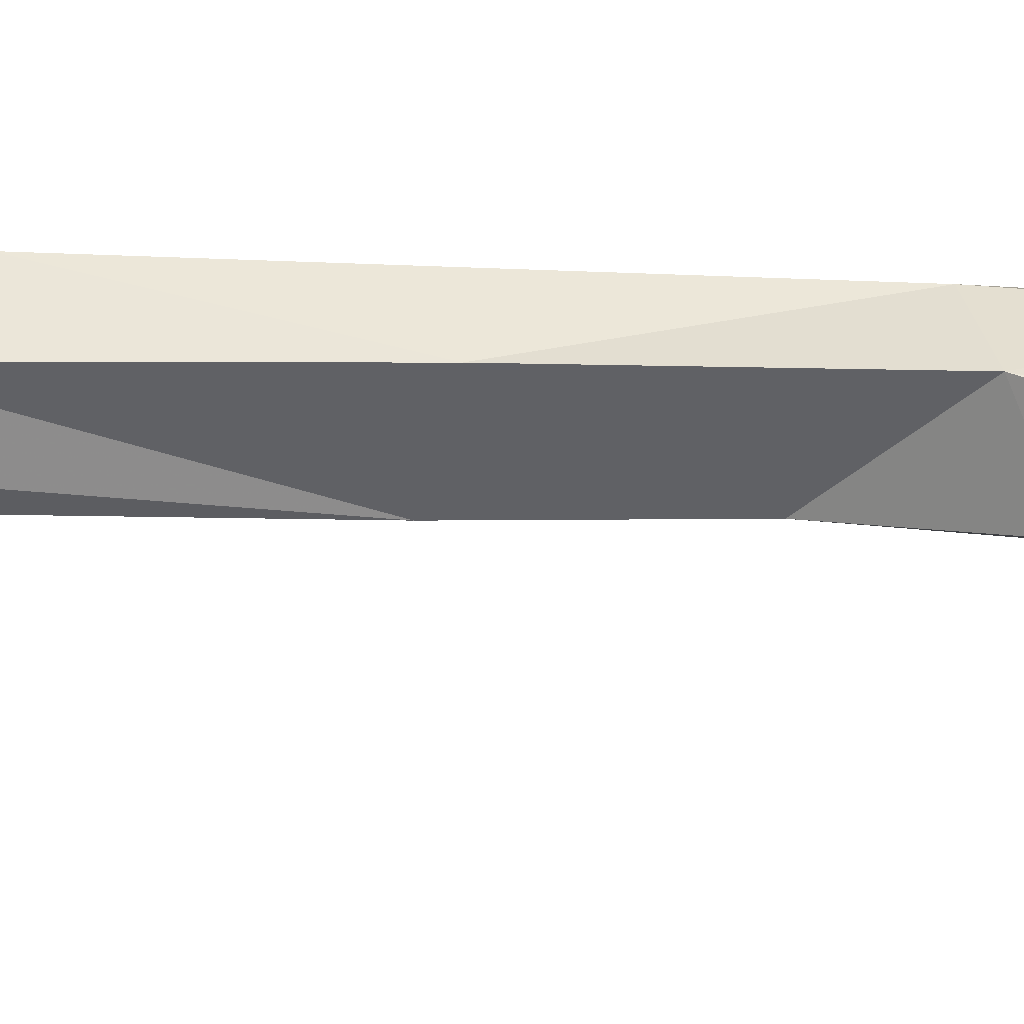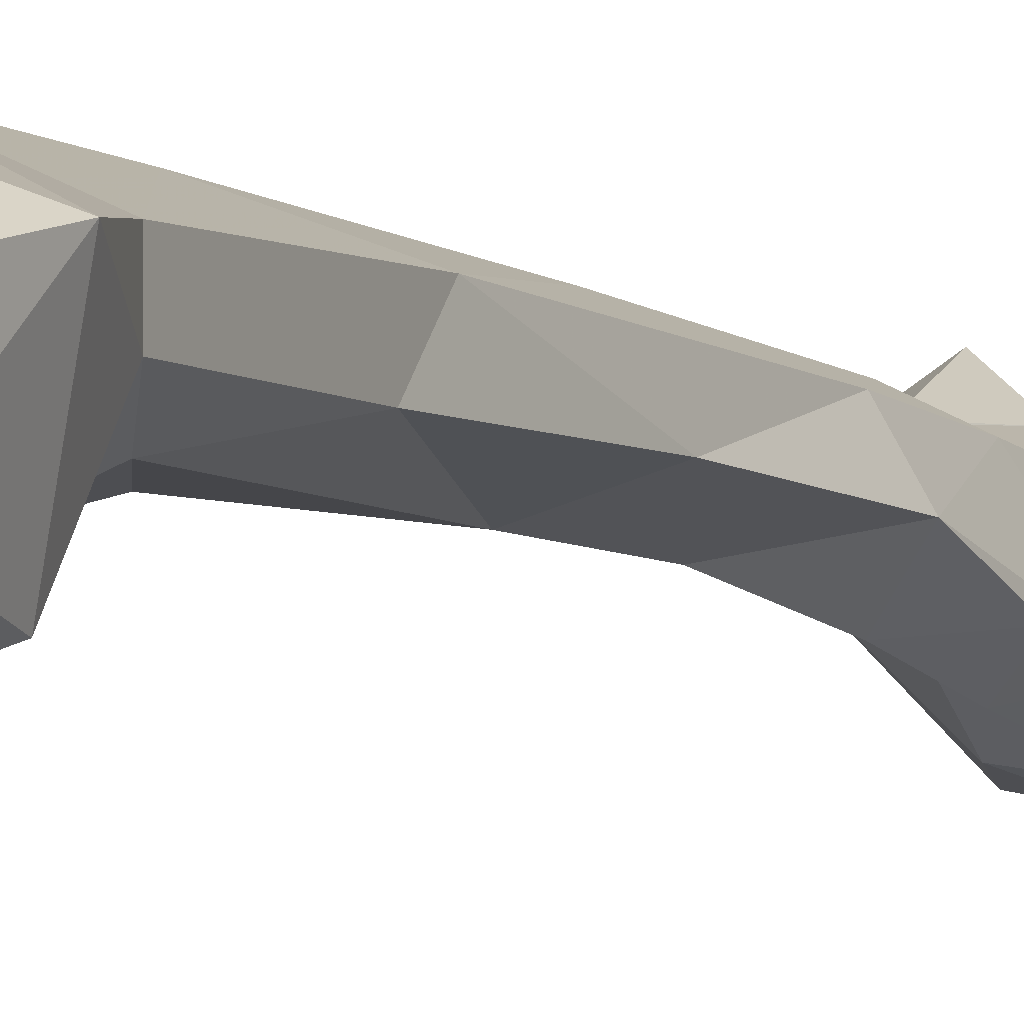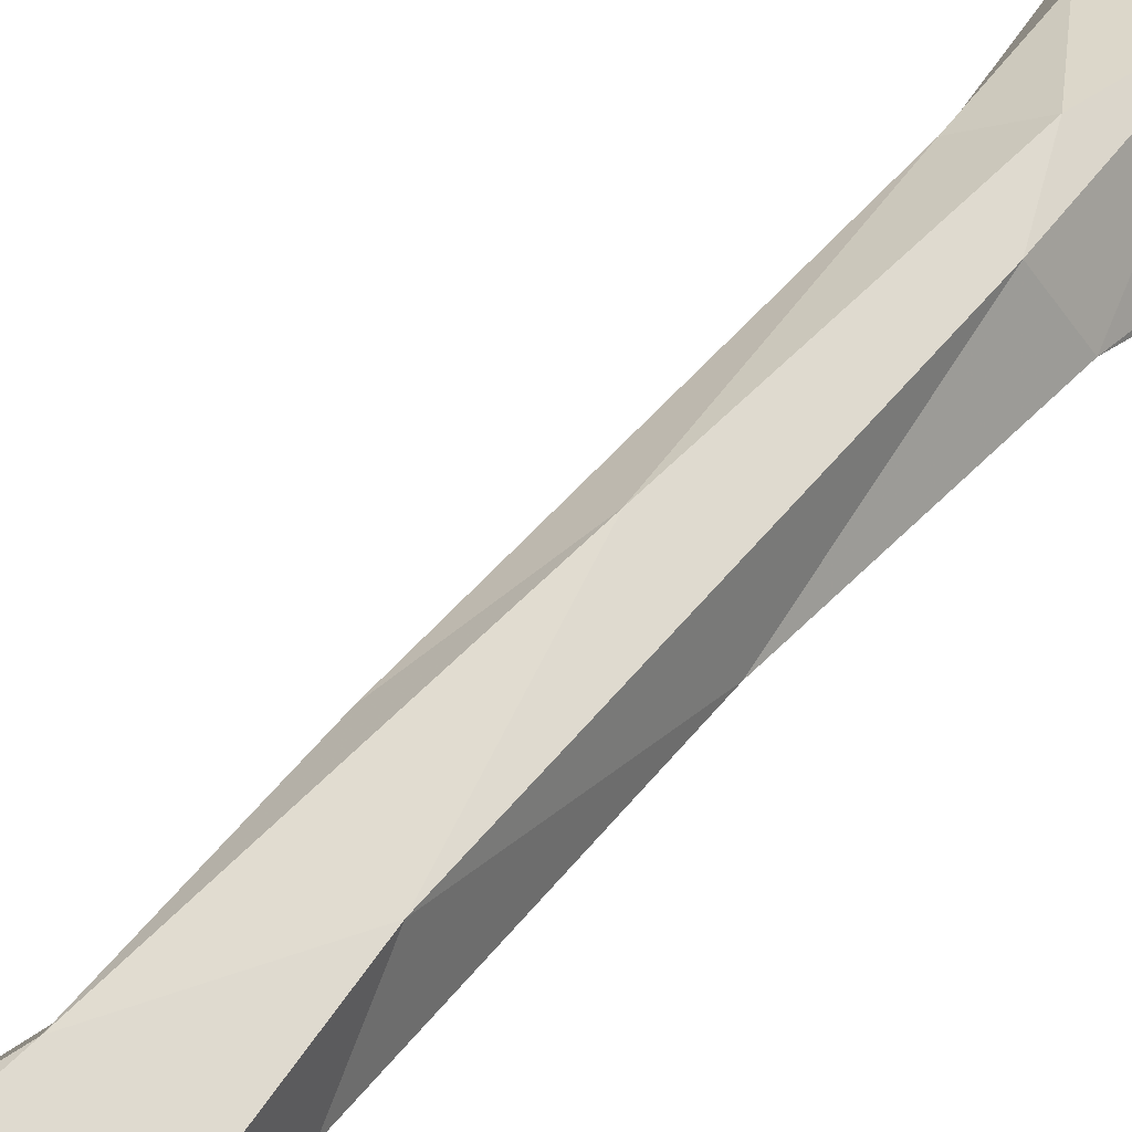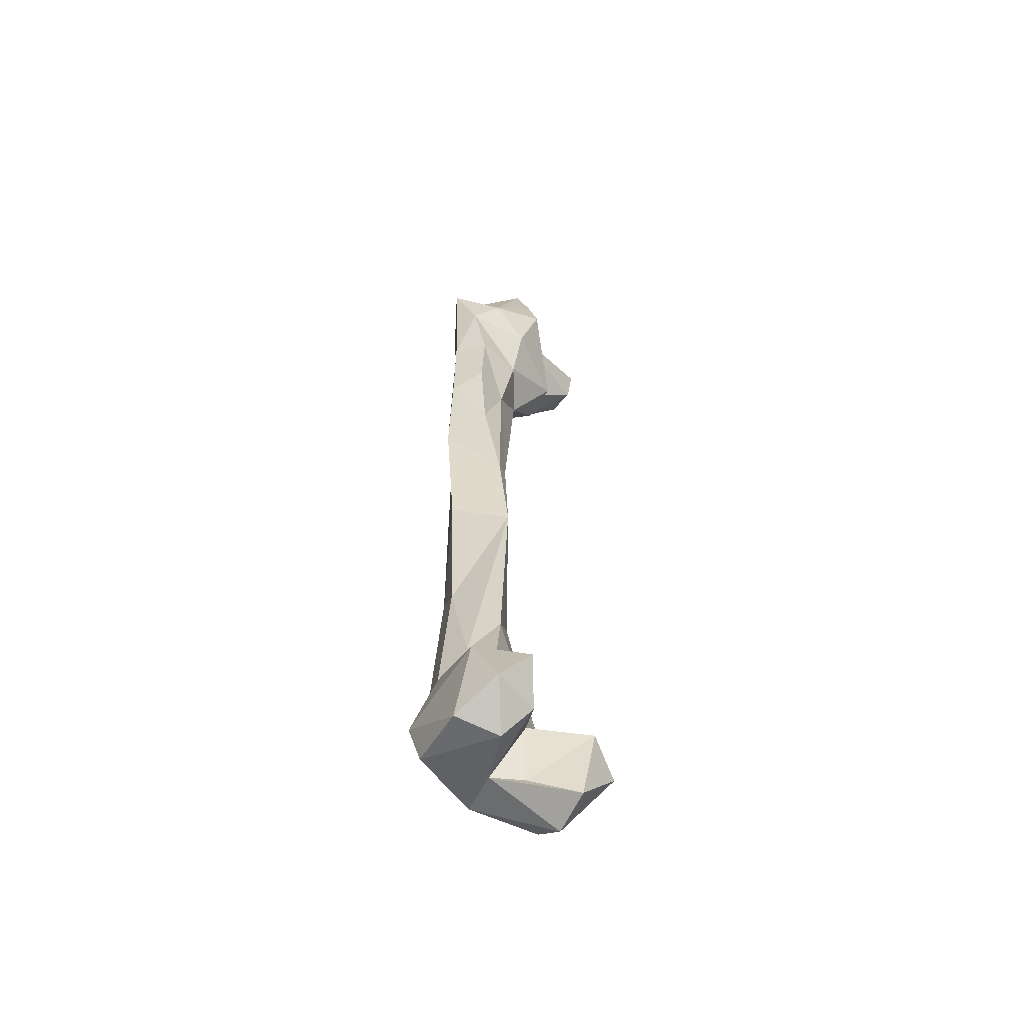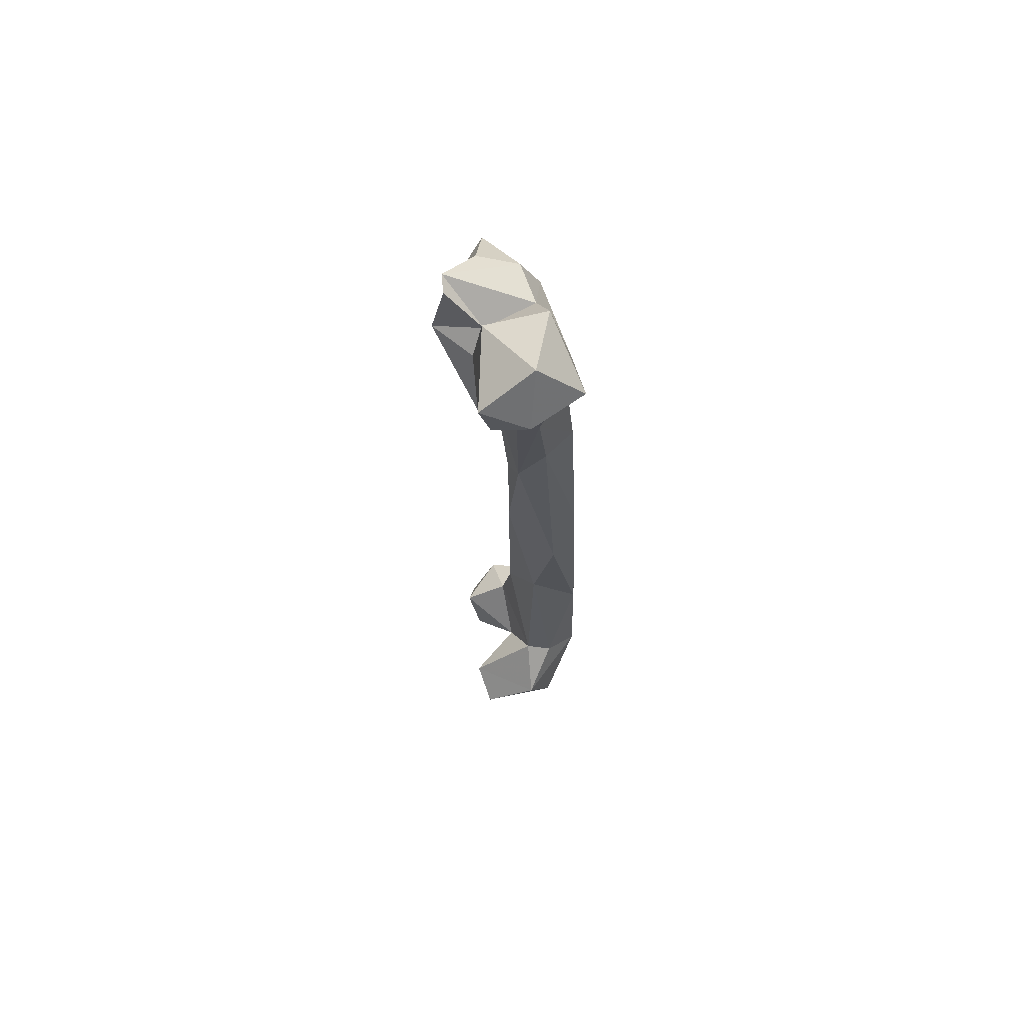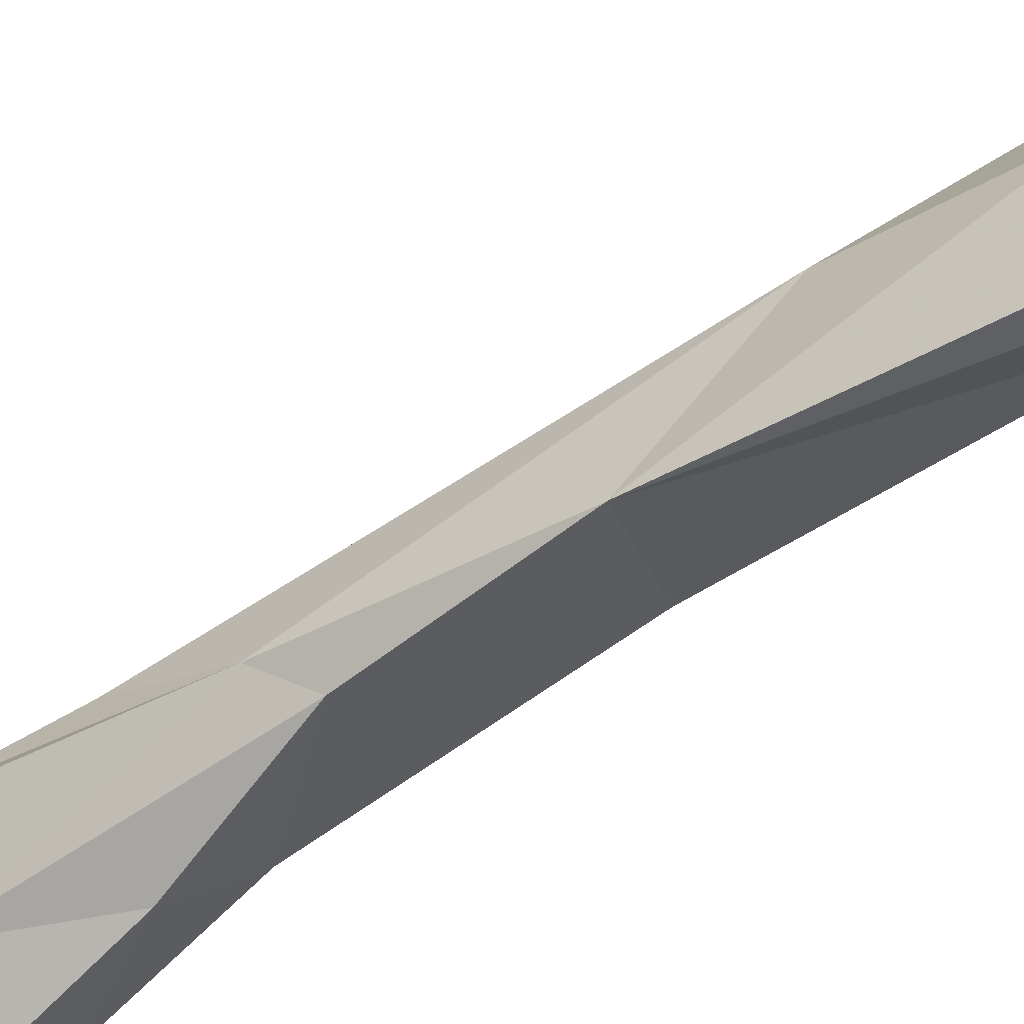
<metadata>
{"format":"obj","ext":"obj","renderer":"f3d","projection":"perspective","resolution":1024,"background":"white","views":[{"elev":-28.0,"azim":-90.5,"up":"+Y"},{"elev":-3.2,"azim":-154.8,"up":"+Y"},{"elev":51.1,"azim":-145.7,"up":"+Y"},{"elev":-62.3,"azim":-20.7,"up":"+Z"},{"elev":69.1,"azim":112.1,"up":"+Z"},{"elev":-51.4,"azim":123.0,"up":"+Y"}]}
</metadata>
<code>
v 140.2 98.86 562.7
v 137.8 120.6 560.5
v 97.08 86.32 566.7
v 116.9 108.5 572.9
v 100.4 137.1 579.5
v 133.4 135.6 574.4
v 74.71 84.86 568.8
v 101.4 113.1 573.2
v 158.3 104.4 587
v 70.03 115.9 575.1
v 87.96 64.26 579.5
v 108.6 76.37 579.7
v 143.8 90.62 596.6
v 114.8 102 603.2
v 105.2 68.05 610
v 65.43 122.2 603.4
v 77.95 73.84 610.2
v 147.8 129.2 608.8
v 106.9 140.9 617.9
v 126.1 118 627.8
v 74.39 124.8 630.6
v 94.26 87.45 626.2
v 73.56 108.1 629.2
v 122.7 131.2 628.1
v 83.69 97.06 645.1
v 100.7 137.4 684.2
v 99.48 94.96 674.3
v 109.9 114.5 703.6
v 77.55 107.1 706.4
v 79.59 126.6 728.9
v 104.9 124.1 753.8
v 103.5 95.76 789.8
v 74.54 105.7 796.7
v 92.06 130.7 794.9
v 103.5 101.3 854.2
v 76.91 120.2 866.9
v 97.07 92.92 843.1
v 100.2 115.2 883.1
v 84.92 123.6 889.2
v 67.69 100.8 872.7
v 83.84 82.71 882.7
v 94.9 85.24 917.9
v 64.37 85.71 910.7
v 101.7 111.7 920
v 78.07 116.5 924.8
v 77.68 72.99 918.4
v 109.3 102.2 948.2
v 62.89 79.67 952.6
v 100.3 78.63 954.6
v 77.38 68 949.8
v 79.07 113.6 957.5
v 100 121.7 965.3
v 129.1 92.92 974.2
v 123.5 110.6 968.4
v 100.8 65.59 976
v 67.85 60.8 974
v 66.4 96.65 998.6
v 94.98 123.1 996.3
v 82.01 57.36 991.9
v 110 61.51 1008
v 129.5 106.4 996.8
v 55.74 63.33 999.9
v 116.5 84.09 1007
v 128.9 126.1 1006
v 149.6 106.6 1014
v 76.09 68.88 1020
v 71.38 88.64 1018
v 121.5 139.6 1022
v 106.4 66.71 1036
v 86.97 102.6 1019
v 106.3 85.32 1017
v 150.2 101 1029
v 146.5 123.9 1023
v 96.71 61.71 1034
v 99.16 113.5 1041
v 113.2 87.53 1033
v 130.5 119.5 1047
f 72 77 76
f 71 76 75
f 69 71 74
f 70 74 71
f 67 74 70
f 58 75 68
f 63 72 76
f 63 76 71
f 59 69 74
f 64 68 73
f 58 70 75
f 59 74 66
f 59 60 69
f 58 68 64
f 57 62 67
f 58 64 61
f 48 56 62
f 56 59 62
f 52 61 54
f 53 54 61
f 51 57 58
f 59 66 62
f 47 52 54
f 49 55 56
f 49 56 50
f 47 53 49
f 29 33 30
f 45 48 51
f 43 46 48
f 42 49 50
f 41 46 43
f 46 50 48
f 3 10 8
f 30 36 34
f 36 40 45
f 41 42 46
f 35 38 44
f 40 41 43
f 35 42 37
f 53 61 63
f 37 42 41
f 42 50 46
f 40 43 48
f 48 57 51
f 23 25 29
f 34 39 38
f 55 59 56
f 33 40 36
f 32 35 37
f 31 34 38
f 26 31 28
f 39 45 44
f 57 70 58
f 61 64 65
f 32 37 33
f 64 73 65
f 61 65 63
f 28 31 32
f 30 33 36
f 53 63 60
f 29 32 33
f 3 12 11
f 36 45 39
f 55 60 59
f 5 10 16
f 26 34 31
f 25 32 29
f 26 30 34
f 72 73 77
f 60 63 71
f 51 58 52
f 49 53 55
f 27 28 32
f 44 52 47
f 21 29 30
f 35 47 42
f 44 45 52
f 38 39 44
f 65 73 72
f 25 27 32
f 20 28 27
f 21 30 26
f 20 24 28
f 3 8 12
f 4 13 14
f 14 20 22
f 19 26 24
f 45 51 52
f 17 22 23
f 19 21 26
f 18 19 24
f 16 23 21
f 47 54 53
f 24 26 28
f 11 15 17
f 18 24 20
f 14 22 15
f 16 17 23
f 1 2 9
f 34 36 39
f 6 19 18
f 37 41 40
f 75 76 77
f 5 19 6
f 6 18 9
f 31 35 32
f 48 50 56
f 7 17 16
f 52 58 61
f 2 8 5
f 8 14 12
f 2 5 6
f 1 9 13
f 7 11 17
f 53 60 55
f 13 18 20
f 33 37 40
f 4 14 8
f 57 67 70
f 11 12 15
f 20 27 22
f 9 18 13
f 68 75 77
f 35 44 47
f 1 8 2
f 16 21 19
f 21 23 29
f 31 38 35
f 15 22 17
f 22 25 23
f 5 16 19
f 3 11 7
f 13 20 14
f 2 6 9
f 70 71 75
f 63 65 72
f 7 16 10
f 1 4 8
f 12 14 15
f 42 47 49
f 60 71 69
f 40 48 45
f 66 74 67
f 5 8 10
f 48 62 57
f 22 27 25
f 62 66 67
f 1 13 4
f 68 77 73
f 3 7 10

</code>
